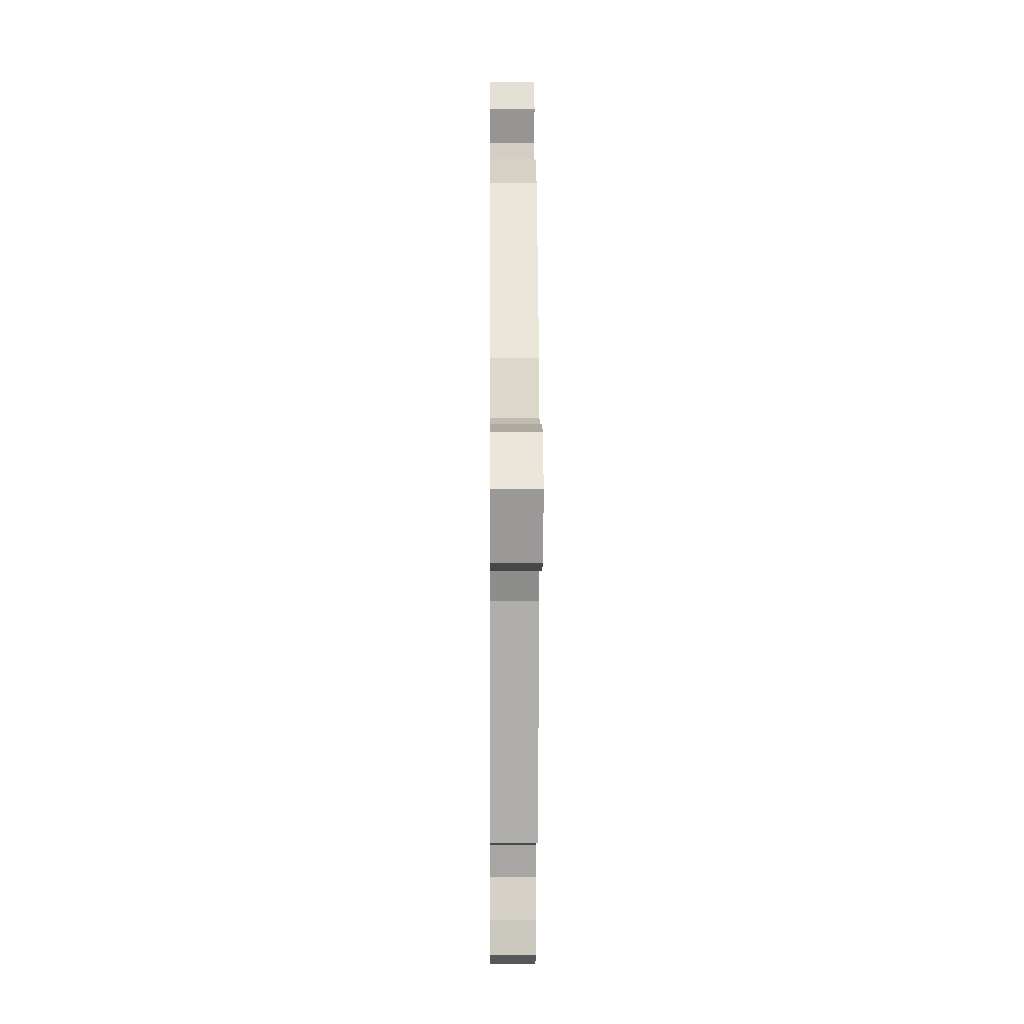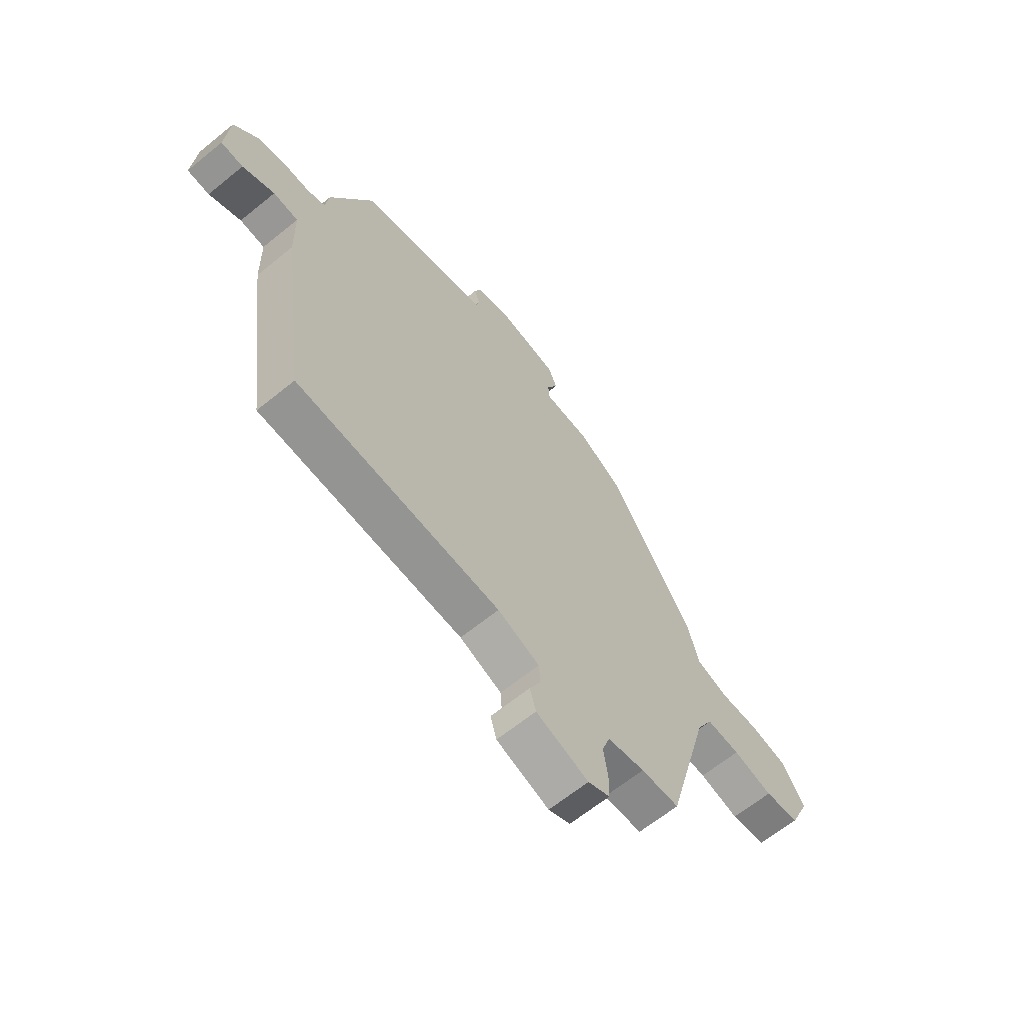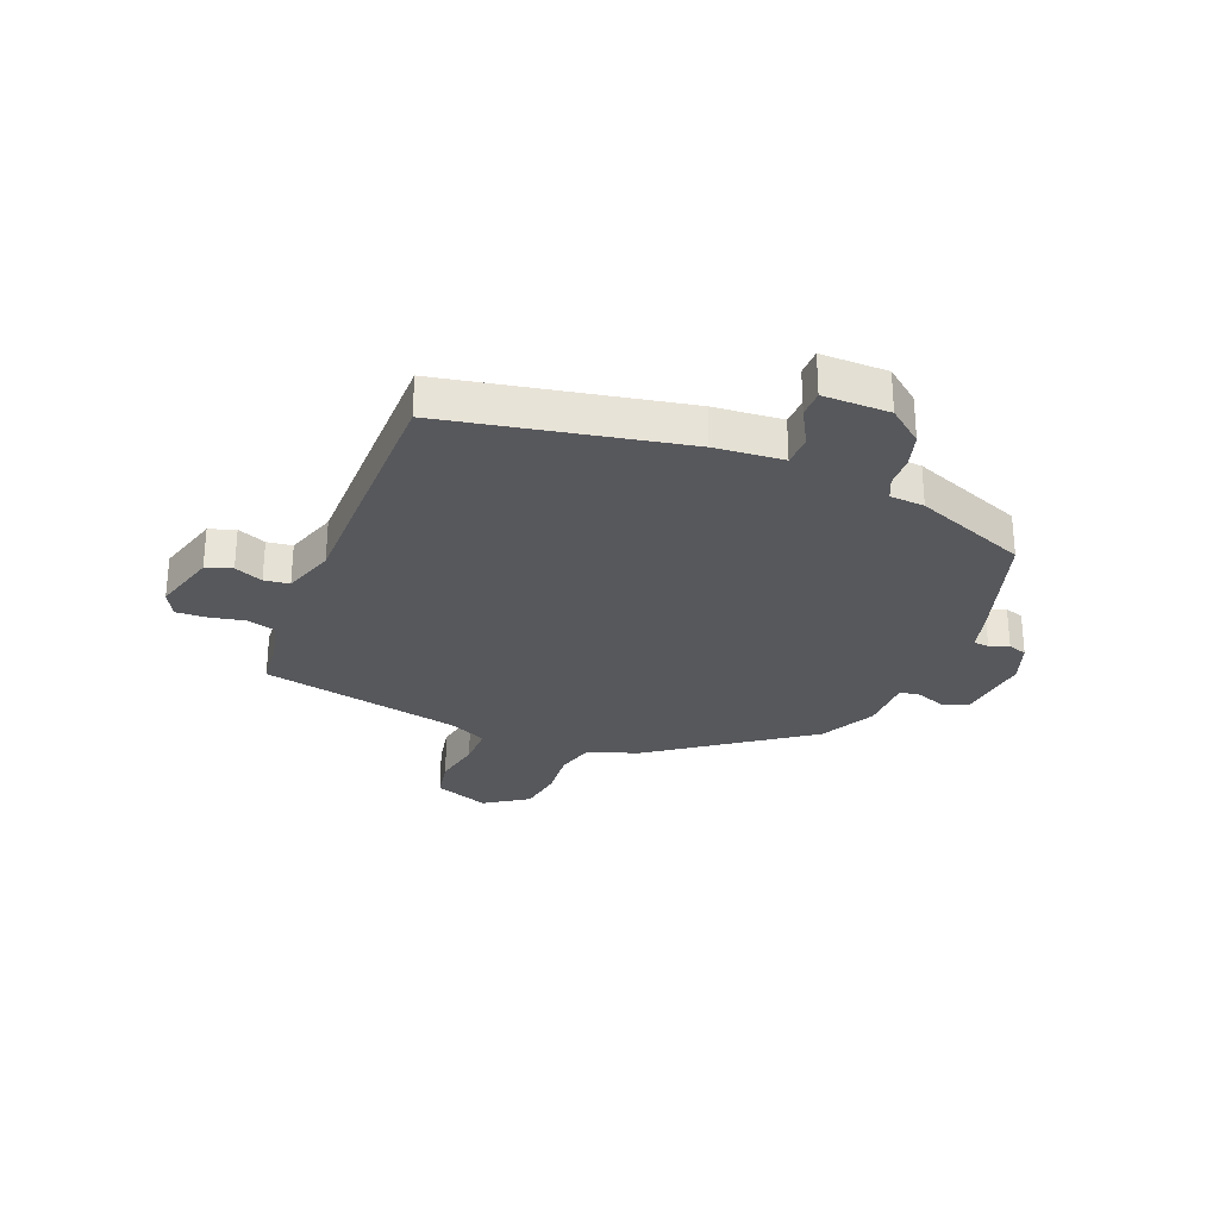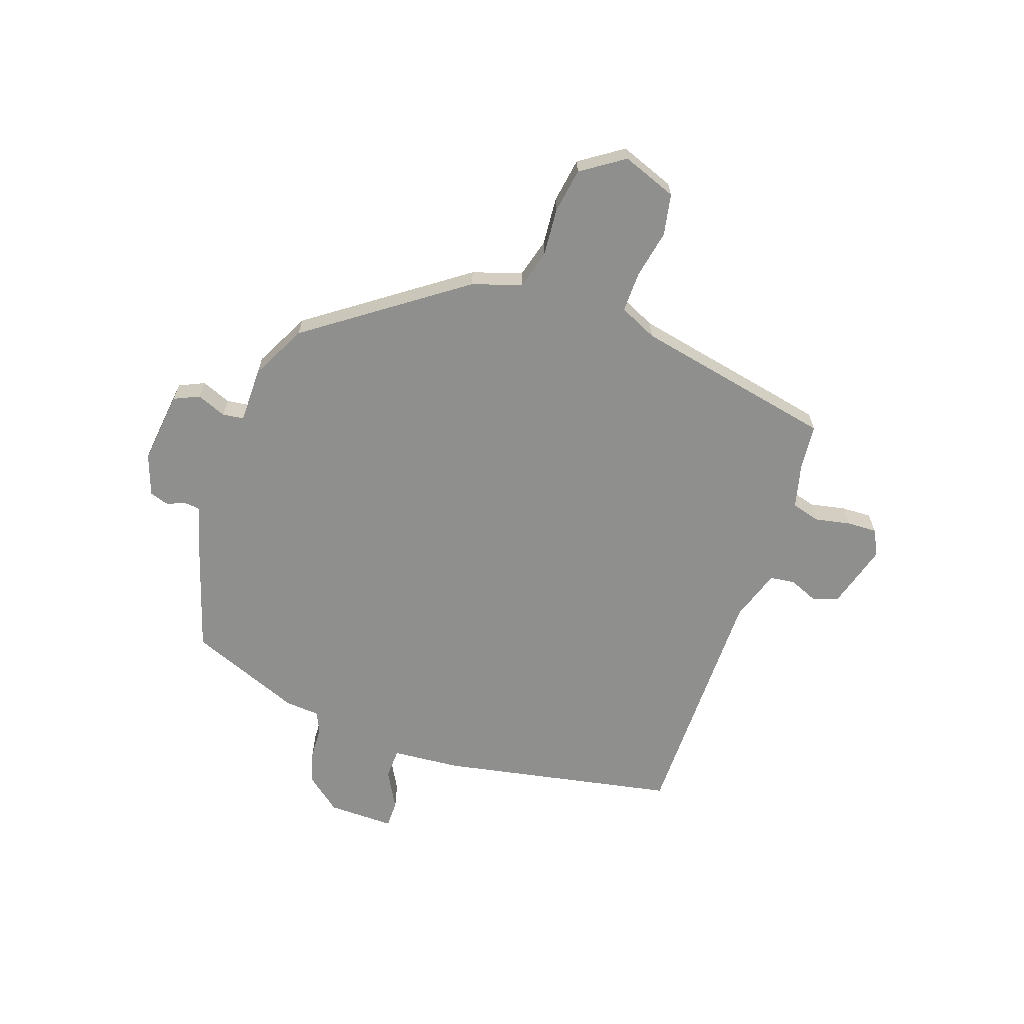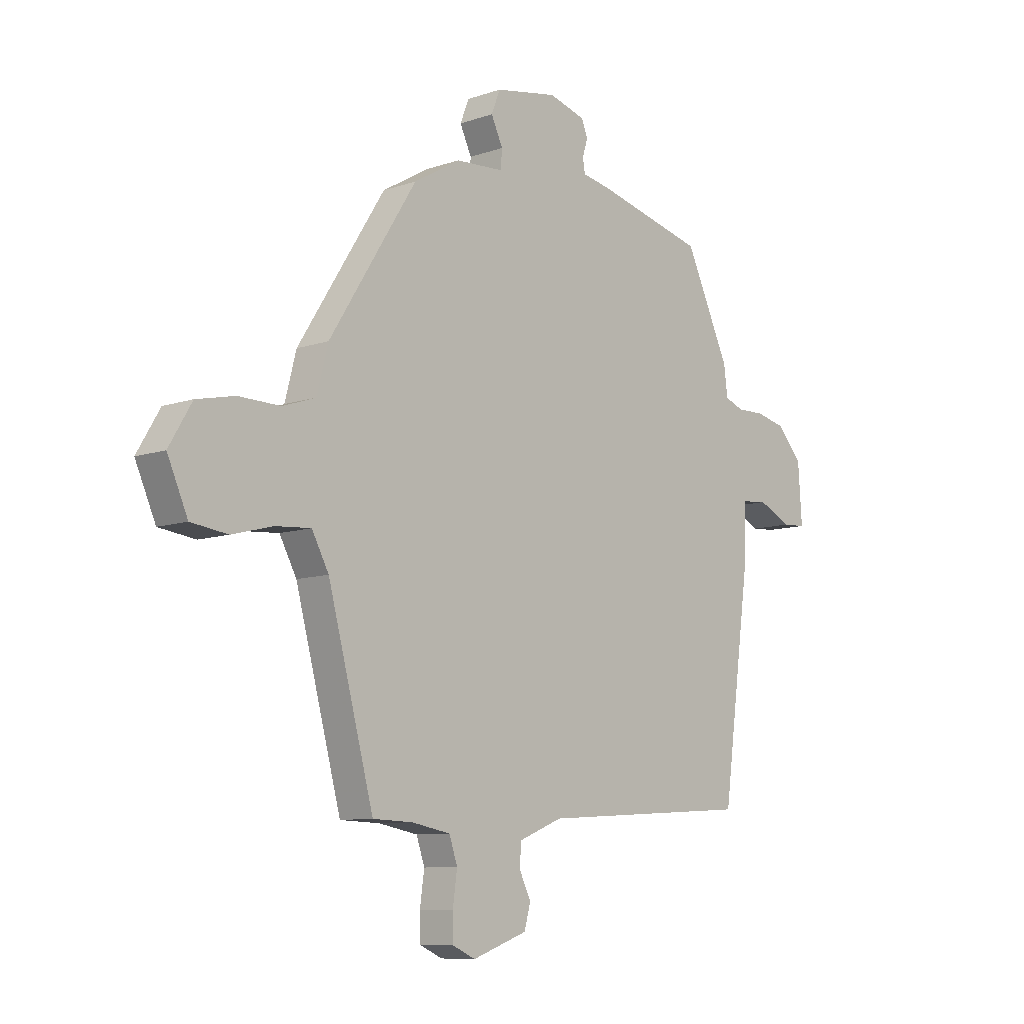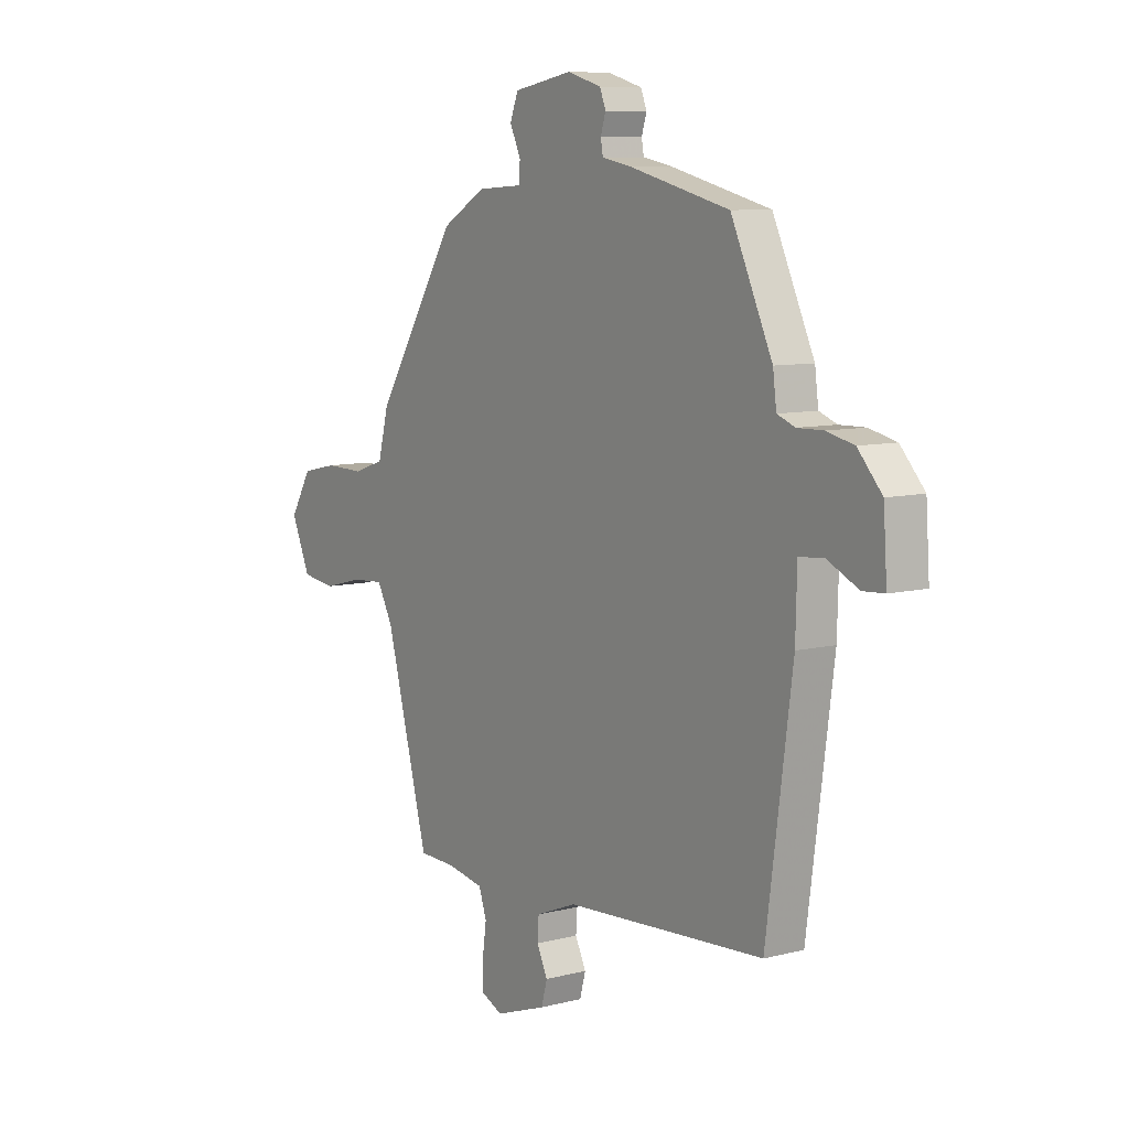
<metadata>
{"format":"obj","ext":"obj","renderer":"f3d","projection":"perspective","resolution":1024,"background":"white","views":[{"elev":-2.7,"azim":89.5,"up":"+Z"},{"elev":-64.6,"azim":-50.7,"up":"+Z"},{"elev":-28.5,"azim":-108.4,"up":"+Y"},{"elev":-65.2,"azim":74.2,"up":"+Y"},{"elev":-9.1,"azim":132.6,"up":"+Z"},{"elev":8.5,"azim":-124.8,"up":"+Z"}]}
</metadata>
<code>
v -0.467 0.07 -0.495
v -0.524 0.07 -0.072
v -0.527 0.07 0.05
v -0.581 0.07 0.055
v -0.65 0.07 0.022
v -0.698 0.07 0.025
v -0.69 0.07 0.143
v -0.637 0.07 0.202
v -0.577 0.07 0.216
v -0.52 0.07 0.215
v -0.481 0.07 0.23
v -0.473 0.07 0.291
v -0.382 0.07 0.487
v -0.16 0.07 0.543
v -0.098 0.07 0.555
v -0.093 0.07 0.583
v -0.104 0.07 0.618
v -0.091 0.07 0.651
v -0.016 0.07 0.673
v 0.113 0.07 0.65
v 0.131 0.07 0.604
v 0.107 0.07 0.553
v 0.11 0.07 0.515
v 0.209 0.07 0.509
v 0.305 0.07 0.453
v 0.485 0.07 0.168
v 0.508 0.07 0.079
v 0.576 0.07 0.056
v 0.662 0.07 0.058
v 0.741 0.07 0.041
v 0.788 0.07 -0.038
v 0.746 0.07 -0.133
v 0.671 0.07 -0.143
v 0.586 0.07 -0.121
v 0.514 0.07 -0.116
v 0.479 0.07 -0.181
v 0.385 0.07 -0.533
v 0.303 0.07 -0.536
v 0.223 0.07 -0.551
v 0.206 0.07 -0.601
v 0.215 0.07 -0.665
v 0.214 0.07 -0.718
v 0.167 0.07 -0.739
v 0.054 0.07 -0.699
v 0.041 0.07 -0.652
v 0.065 0.07 -0.603
v 0.062 0.07 -0.558
v -0.028 0.07 -0.522
v -0.467 0 -0.495
v -0.524 0 -0.072
v -0.527 0 0.05
v -0.581 0 0.055
v -0.65 0 0.022
v -0.698 0 0.025
v -0.69 0 0.143
v -0.637 0 0.202
v -0.577 0 0.216
v -0.52 0 0.215
v -0.481 0 0.23
v -0.473 0 0.291
v -0.382 0 0.487
v -0.16 0 0.543
v -0.098 0 0.555
v -0.093 0 0.583
v -0.104 0 0.618
v -0.091 0 0.651
v -0.016 0 0.673
v 0.113 0 0.65
v 0.131 0 0.604
v 0.107 0 0.553
v 0.11 0 0.515
v 0.209 0 0.509
v 0.305 0 0.453
v 0.485 0 0.168
v 0.508 0 0.079
v 0.576 0 0.056
v 0.662 0 0.058
v 0.741 0 0.041
v 0.788 0 -0.038
v 0.746 0 -0.133
v 0.671 0 -0.143
v 0.586 0 -0.121
v 0.514 0 -0.116
v 0.479 0 -0.181
v 0.385 0 -0.533
v 0.303 0 -0.536
v 0.223 0 -0.551
v 0.206 0 -0.601
v 0.215 0 -0.665
v 0.214 0 -0.718
v 0.167 0 -0.739
v 0.054 0 -0.699
v 0.041 0 -0.652
v 0.065 0 -0.603
v 0.062 0 -0.558
v -0.028 0 -0.522
f 44 45 46
f 43 44 46
f 42 43 46
f 41 42 46
f 40 41 46
f 39 40 46 47
f 38 39 47 48
f 1 2 3
f 48 1 3
f 38 48 3
f 37 38 3
f 36 37 3
f 32 33 34
f 31 32 34
f 30 31 34
f 29 30 34
f 28 29 34
f 27 28 34 35
f 35 36 3
f 27 35 3
f 26 27 3
f 25 26 3
f 24 25 3
f 23 24 3
f 20 21 22
f 19 20 22
f 18 19 22
f 17 18 22
f 16 17 22
f 15 16 22 23
f 14 15 23
f 13 14 23
f 12 13 23
f 11 12 23
f 8 9 10
f 7 8 10
f 6 7 10
f 5 6 10
f 4 5 10
f 4 10 11
f 3 4 11 23
f 94 93 92
f 94 92 91
f 94 91 90
f 94 90 89
f 94 89 88
f 95 94 88 87
f 96 95 87 86
f 51 50 49
f 51 49 96
f 51 96 86
f 51 86 85
f 51 85 84
f 82 81 80
f 82 80 79
f 82 79 78
f 82 78 77
f 82 77 76
f 83 82 76 75
f 51 84 83
f 51 83 75
f 51 75 74
f 51 74 73
f 51 73 72
f 51 72 71
f 70 69 68
f 70 68 67
f 70 67 66
f 70 66 65
f 70 65 64
f 71 70 64 63
f 71 63 62
f 71 62 61
f 71 61 60
f 71 60 59
f 58 57 56
f 58 56 55
f 58 55 54
f 58 54 53
f 58 53 52
f 59 58 52
f 71 59 52 51
f 1 49 50 2
f 2 50 51 3
f 3 51 52 4
f 4 52 53 5
f 5 53 54 6
f 6 54 55 7
f 7 55 56 8
f 8 56 57 9
f 9 57 58 10
f 10 58 59 11
f 11 59 60 12
f 12 60 61 13
f 13 61 62 14
f 14 62 63 15
f 15 63 64 16
f 16 64 65 17
f 17 65 66 18
f 18 66 67 19
f 19 67 68 20
f 20 68 69 21
f 21 69 70 22
f 22 70 71 23
f 23 71 72 24
f 24 72 73 25
f 25 73 74 26
f 26 74 75 27
f 27 75 76 28
f 28 76 77 29
f 29 77 78 30
f 30 78 79 31
f 31 79 80 32
f 32 80 81 33
f 33 81 82 34
f 34 82 83 35
f 35 83 84 36
f 36 84 85 37
f 37 85 86 38
f 38 86 87 39
f 39 87 88 40
f 40 88 89 41
f 41 89 90 42
f 42 90 91 43
f 43 91 92 44
f 44 92 93 45
f 45 93 94 46
f 46 94 95 47
f 47 95 96 48
f 48 96 49 1

</code>
